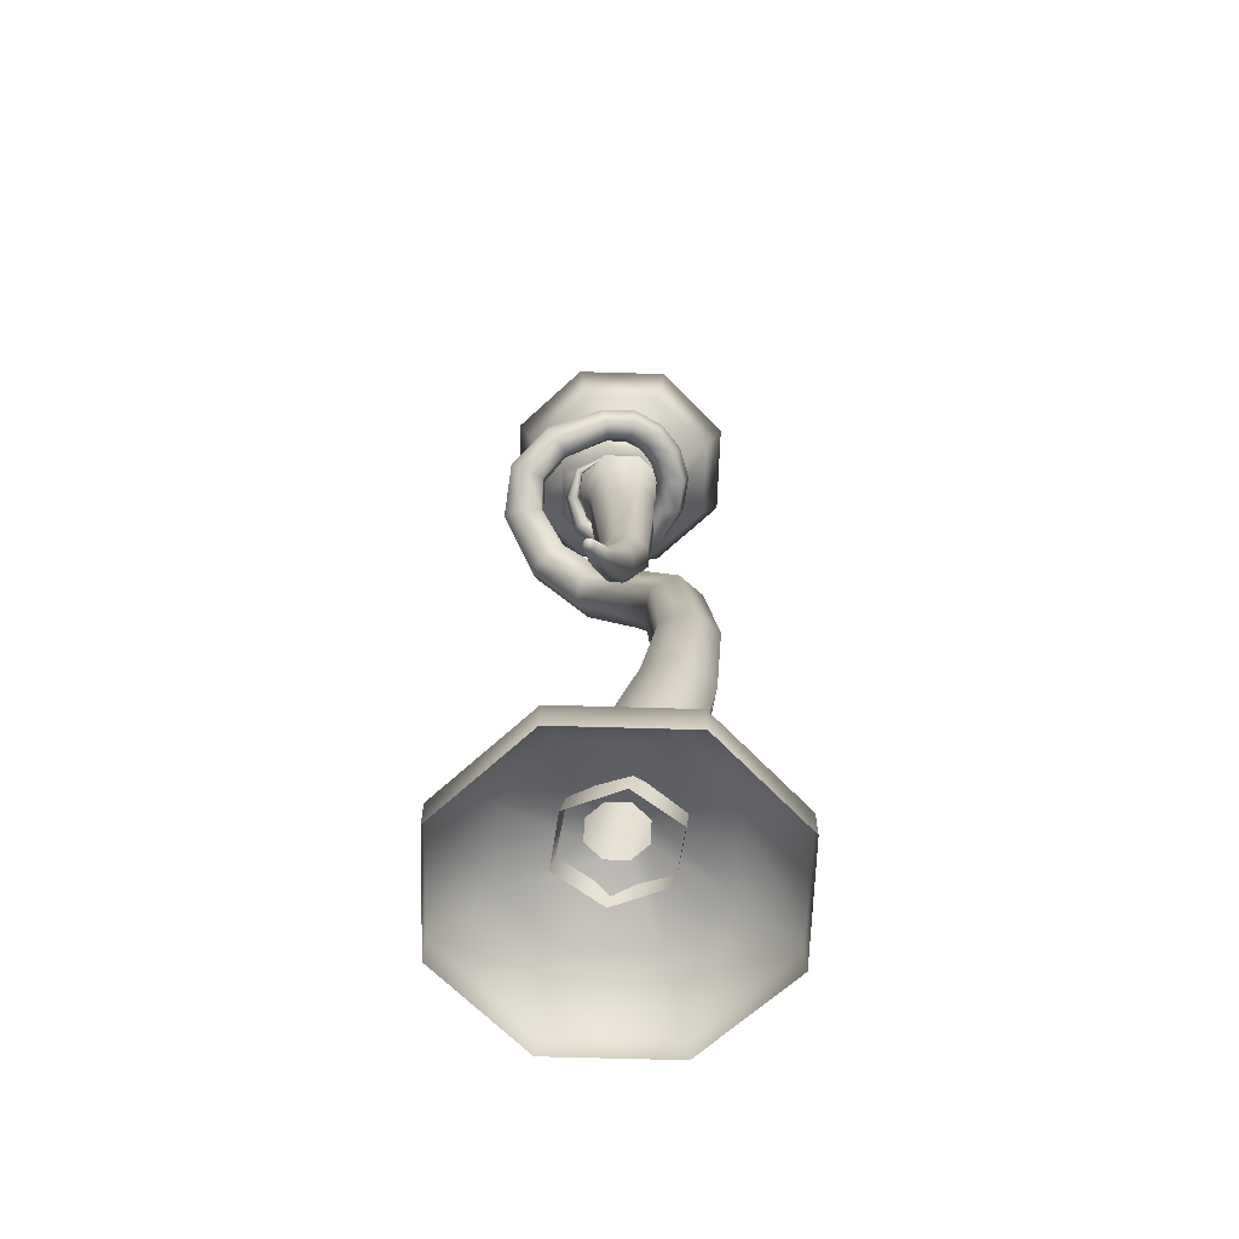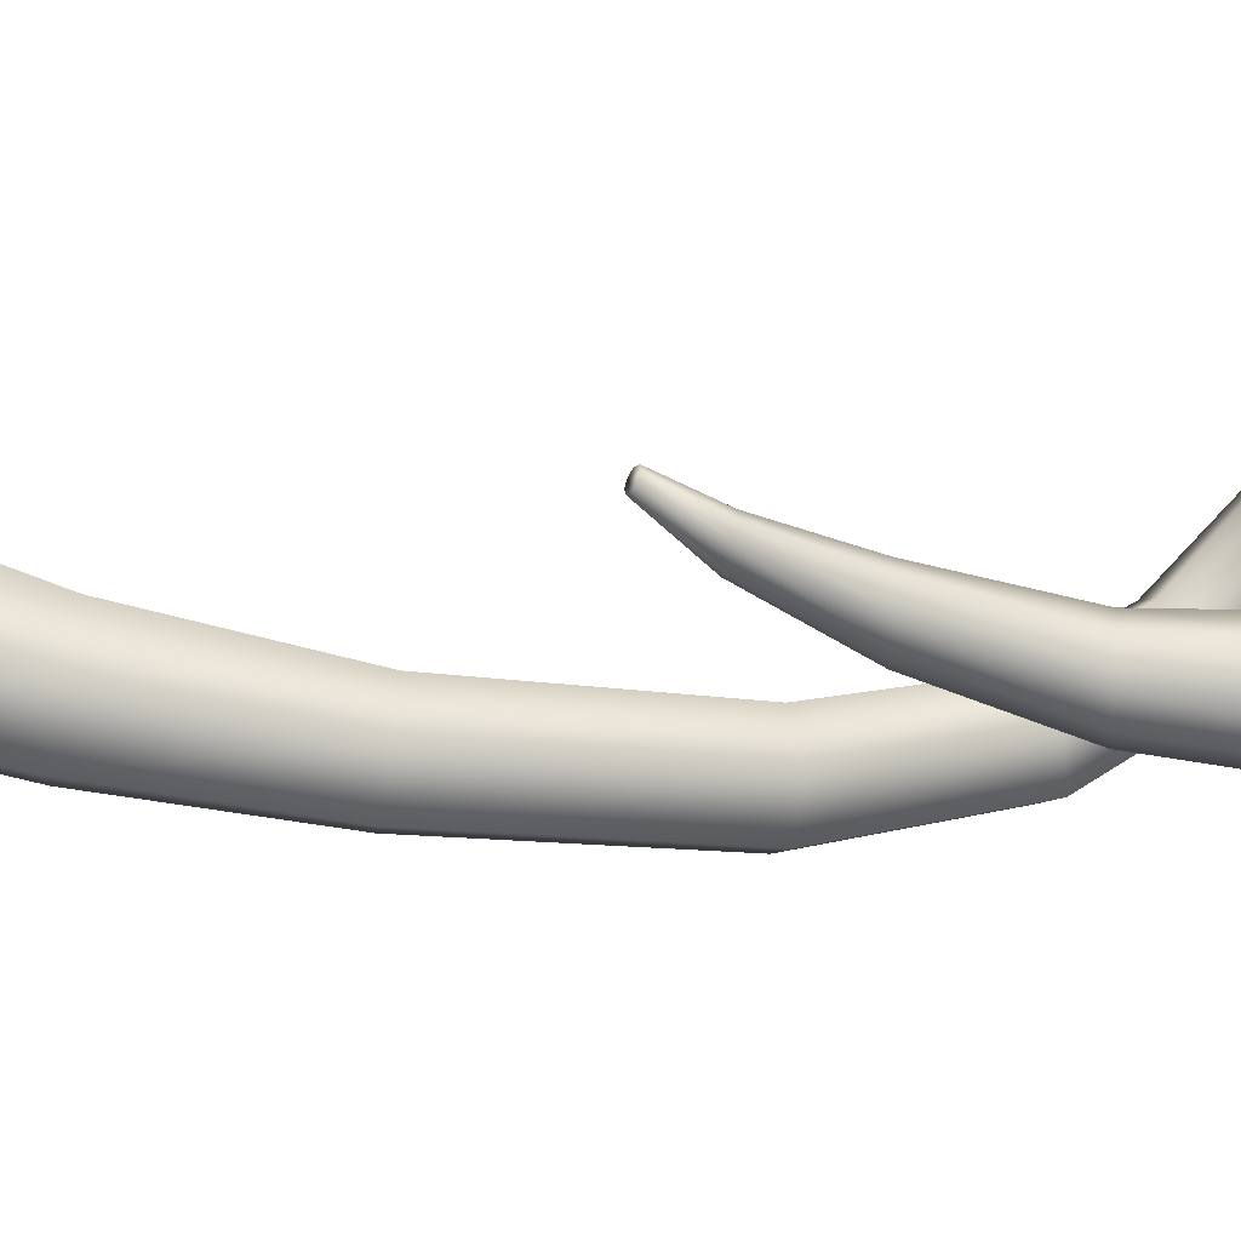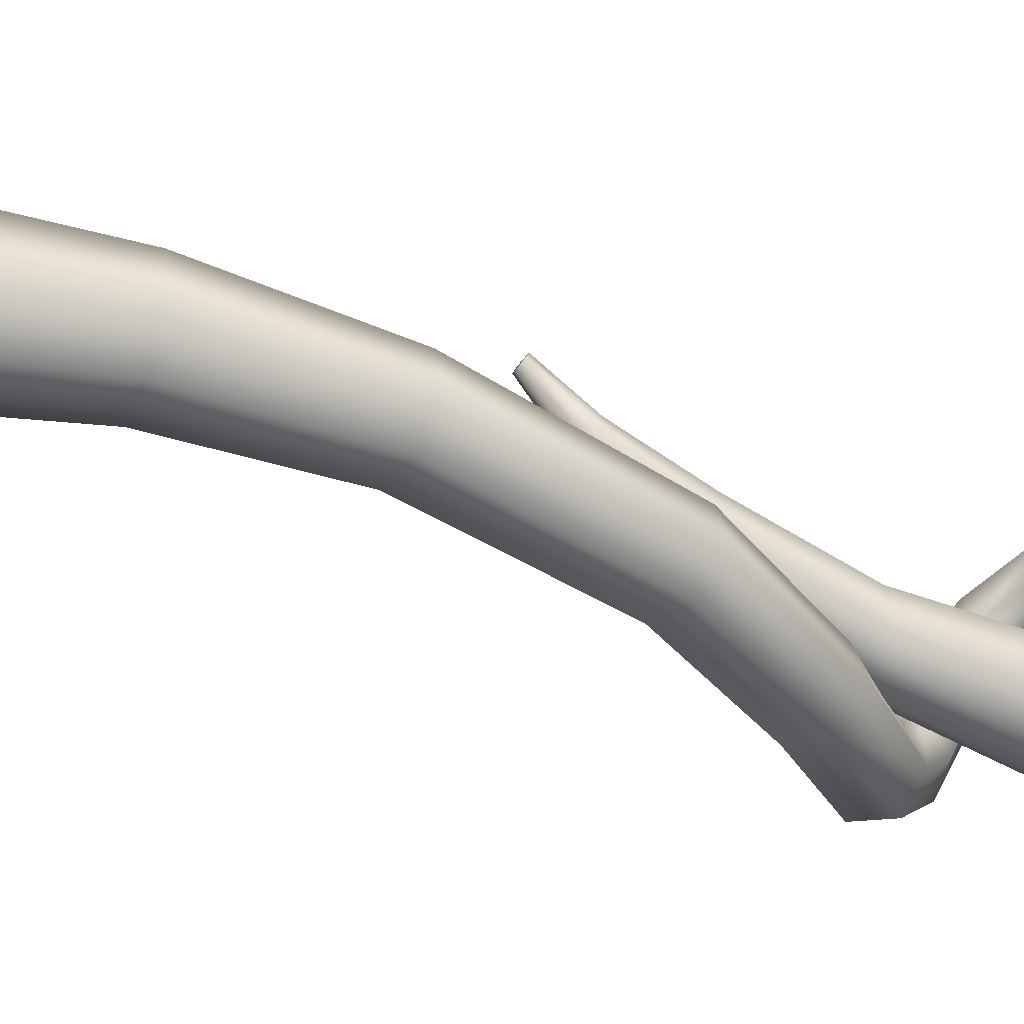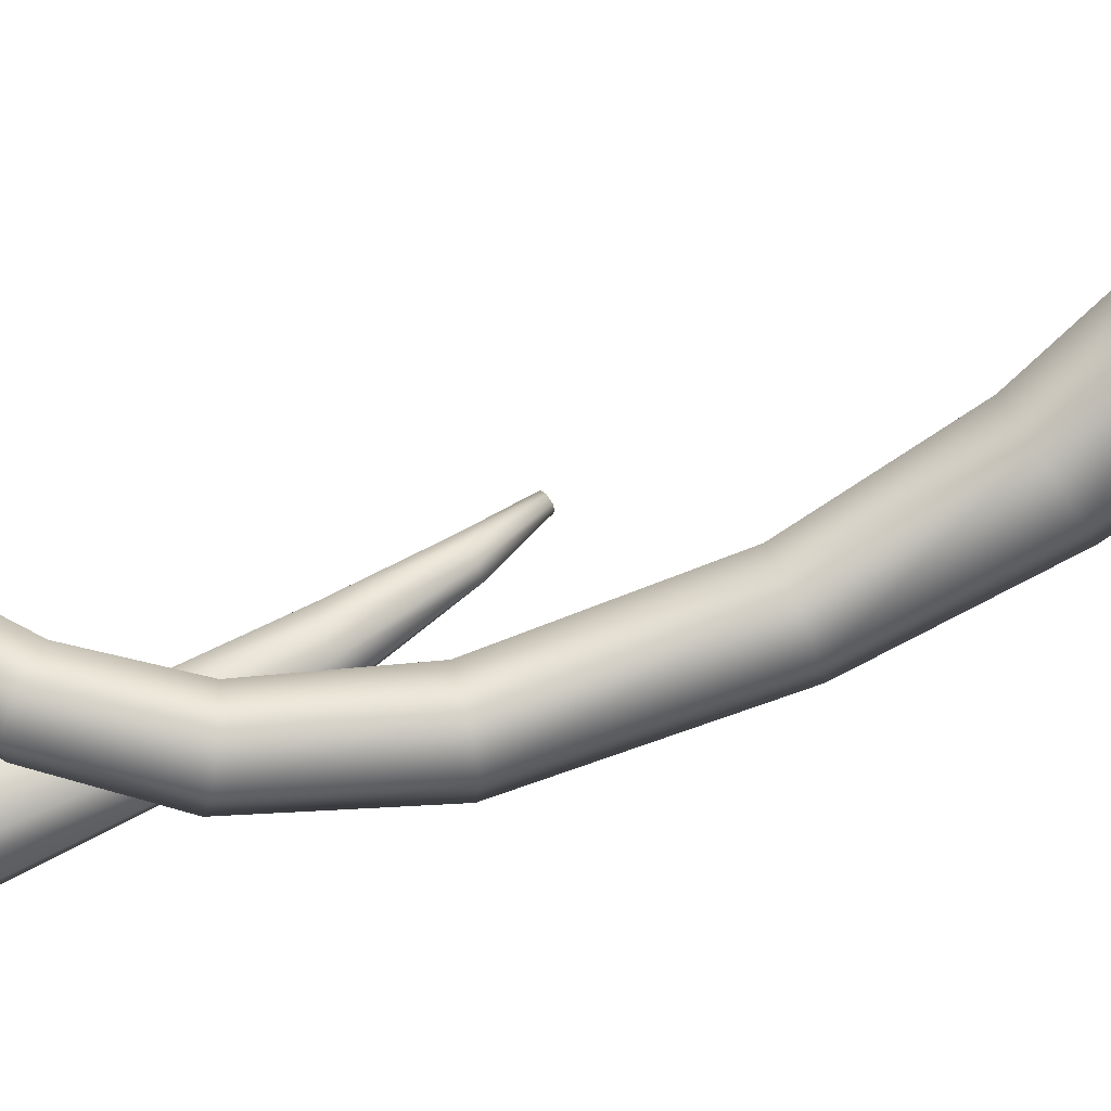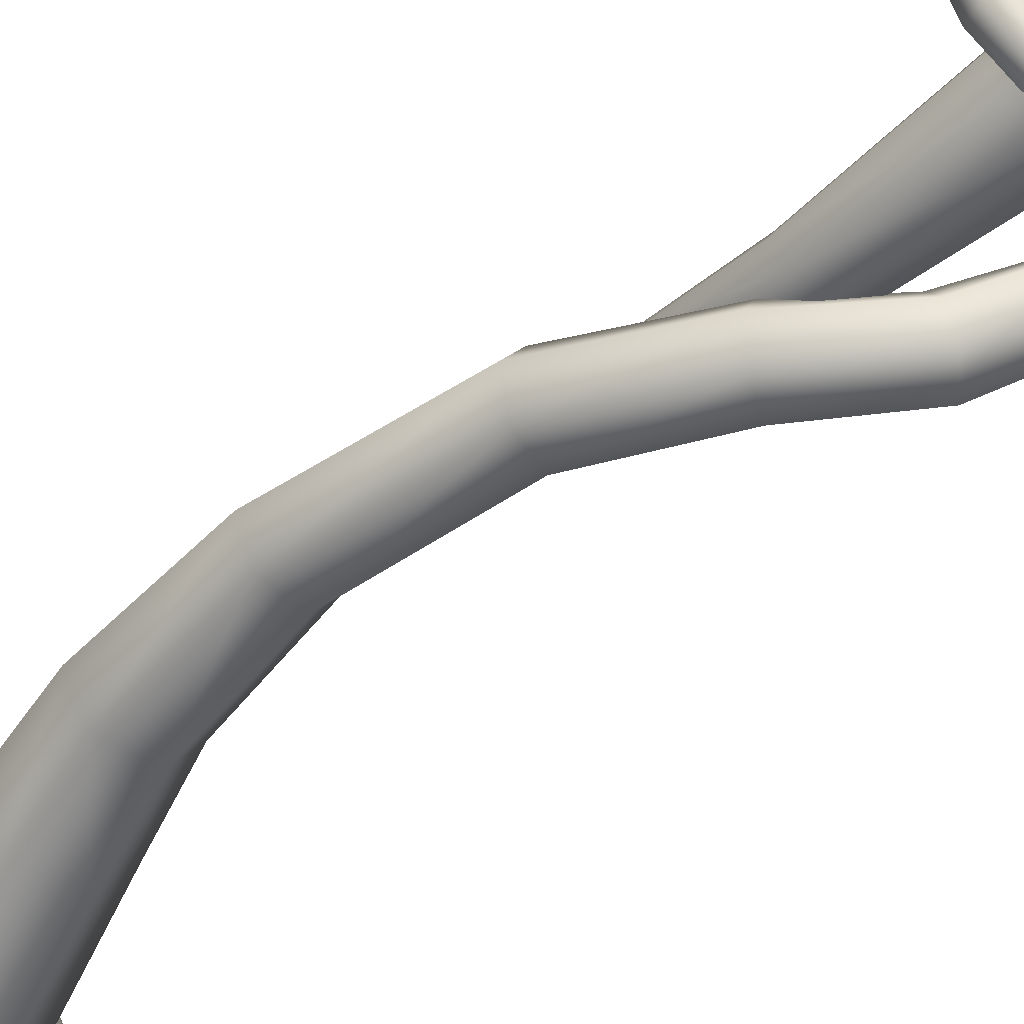
<metadata>
{"format":"obj","ext":"obj","renderer":"f3d","projection":"perspective","resolution":1024,"background":"white","views":[{"elev":-64.0,"azim":20.8,"up":"+Y"},{"elev":51.0,"azim":94.3,"up":"+Z"},{"elev":-31.0,"azim":63.9,"up":"+Z"},{"elev":-72.3,"azim":-65.3,"up":"+Z"},{"elev":-57.0,"azim":136.8,"up":"+Z"}]}
</metadata>
<code>
o torch_19_torch_2_lod_1_Circle.010
v -0.06544 0.1853 -0.1179
v 0.02473 0.4999 -0.07956
v 0.1273 0.4703 -0.07962
v 0.06981 0.1815 -0.1164
v 0.06689 0.1674 0.1175
v 0.1282 0.4731 0.1053
v 0.02563 0.5027 0.1053
v -0.06835 0.1712 0.1161
v 0.136 0.1725 0.001279
v 0.1791 0.4569 0.0128
v -0.02611 0.5161 0.01291
v -0.1345 0.1802 -0.00163
v 0.1695 0.668 -0.07775
v 0.2167 0.6669 0.001781
v 0.07823 0.6829 -0.07717
v 0.03416 0.6968 0.002948
v 0.08135 0.6957 0.08248
v 0.1726 0.6808 0.0819
v 0.1849 0.9543 -0.09736
v 0.2256 0.965 -0.03144
v 0.1067 0.9527 -0.09521
v 0.06929 0.9617 -0.02715
v 0.11 0.9725 0.03876
v 0.1882 0.9741 0.03662
v 0.138 1.298 -0.1558
v 0.1743 1.321 -0.09618
v 0.06732 1.278 -0.1506
v 0.03288 1.282 -0.08579
v 0.06915 1.305 -0.02612
v 0.1399 1.324 -0.03132
v 0.02768 1.529 -0.2061
v 0.05863 1.557 -0.1514
v -0.03022 1.493 -0.198
v -0.05718 1.485 -0.1352
v -0.02622 1.513 -0.08052
v 0.03168 1.549 -0.08865
v -0.1087 1.688 -0.2058
v -0.07198 1.704 -0.1557
v -0.1548 1.644 -0.1991
v -0.1641 1.615 -0.1423
v -0.1273 1.631 -0.0922
v -0.08126 1.675 -0.09891
v -0.2152 1.798 -0.1105
v -0.1655 1.793 -0.07817
v -0.2592 1.758 -0.1031
v -0.2535 1.715 -0.06331
v -0.2039 1.71 -0.03095
v -0.1599 1.749 -0.03837
v -0.2414 1.871 0.01805
v -0.1913 1.85 0.02423
v -0.2847 1.846 0.03966
v -0.2778 1.799 0.06745
v -0.2277 1.778 0.07364
v -0.1844 1.804 0.05203
v -0.1997 1.917 0.1008
v -0.1646 1.885 0.08634
v -0.2285 1.907 0.1404
v -0.2223 1.865 0.1656
v -0.1873 1.832 0.1512
v -0.1585 1.842 0.1115
v -0.1121 1.95 0.1387
v -0.09604 1.913 0.1185
v -0.1188 1.95 0.1836
v -0.1093 1.913 0.2082
v -0.09323 1.876 0.188
v -0.08659 1.876 0.1431
v 0.006997 1.98 0.13
v 0.01141 1.944 0.1126
v 0.01711 1.986 0.169
v 0.03164 1.954 0.1907
v 0.03605 1.918 0.1732
v 0.02593 1.913 0.1342
v 0.0594 1.993 0.103
v 0.0554 1.954 0.08991
v 0.08382 2.001 0.1348
v 0.1042 1.971 0.1535
v 0.1003 1.932 0.1404
v 0.07582 1.924 0.1086
v 0.09326 1.996 0.06096
v 0.08289 1.956 0.05554
v 0.1288 2.006 0.07966
v 0.1539 1.976 0.09292
v 0.1435 1.936 0.0875
v 0.108 1.926 0.0688
v 0.1083 1.993 0.009107
v 0.09545 1.953 0.0116
v 0.1488 2.002 0.01257
v 0.1763 1.971 0.01853
v 0.1635 1.932 0.02103
v 0.123 1.923 0.01756
v 0.1041 1.985 -0.04589
v 0.09158 1.946 -0.03801
v 0.1435 1.993 -0.05783
v 0.1704 1.961 -0.0619
v 0.1579 1.922 -0.05402
v 0.1185 1.915 -0.04208
v 0.07925 1.978 -0.09827
v 0.06843 1.942 -0.08941
v 0.1095 1.984 -0.1219
v 0.1289 1.954 -0.1366
v 0.1181 1.918 -0.1277
v 0.08785 1.912 -0.1041
v 0.03386 1.98 -0.1408
v 0.02386 1.946 -0.1326
v 0.05257 1.986 -0.1706
v 0.06129 1.959 -0.1923
v 0.05129 1.925 -0.1842
v 0.03258 1.919 -0.1543
v -0.02108 1.989 -0.1631
v -0.03079 1.959 -0.1558
v -0.01568 1.998 -0.1943
v -0.01999 1.976 -0.2182
v -0.0297 1.945 -0.2109
v -0.0351 1.937 -0.1797
v -0.07561 2.008 -0.1563
v -0.08484 1.98 -0.1497
v -0.08414 2.02 -0.1818
v -0.1019 2.006 -0.2006
v -0.1111 1.978 -0.1939
v -0.1026 1.965 -0.1684
v -0.1232 2.031 -0.1089
v -0.1307 2.01 -0.1033
v -0.1373 2.046 -0.1194
v -0.159 2.04 -0.1242
v -0.1666 2.019 -0.1186
v -0.1524 2.004 -0.1081
v -0.1265 2.047 -0.04602
v -0.1318 2.033 -0.03976
v -0.1365 2.06 -0.04647
v -0.1518 2.059 -0.04066
v -0.1571 2.045 -0.0344
v -0.1471 2.032 -0.03395
v -0.09619 2.063 0.00594
v -0.09687 2.056 0.01264
v -0.1007 2.072 0.007418
v -0.1058 2.073 0.01559
v -0.1065 2.066 0.02229
v -0.102 2.057 0.02081
v -0.04137 2.088 0.0151
v -0.03962 2.086 0.01729
v -0.04251 2.091 0.01558
v -0.04191 2.092 0.01826
v -0.04016 2.091 0.02045
v -0.03901 2.088 0.01997
v 0.239 0.1789 -0.000175
v 0.06828 0.239 -0.000175
v 0.04849 0.239 0.04759
v 0.1692 0.1789 0.1683
v 0.000728 0.239 0.06737
v 0.000728 0.1789 0.2381
v -0.04704 0.239 0.04759
v -0.1678 0.1789 0.1683
v -0.06682 0.239 -0.000175
v -0.2376 0.1789 -0.000175
v -0.04704 0.239 -0.04794
v -0.1678 0.1789 -0.1687
v 0.000728 0.239 -0.06772
v 0.000728 0.1789 -0.2385
v 0.04849 0.239 -0.04794
v 0.1692 0.1789 -0.1687
v 0.2648 0.08386 -0.2643
v 0.3742 0.08386 -0.000175
v 0.000728 0.08386 -0.3737
v -0.2634 0.08386 -0.2643
v -0.3728 0.08386 -0.000175
v -0.2634 0.08386 0.2639
v 0.000728 0.08386 0.3733
v 0.2648 0.08386 0.2639
v 0.2648 0.01007 0.2639
v 0.3742 0.01007 -0.000175
v 0.000728 0.01007 0.3733
v -0.2634 0.01007 0.2639
v -0.3728 0.01007 -0.000175
v -0.2634 0.01007 -0.2643
v 0.000728 0.01007 -0.3737
v 0.2648 0.01007 -0.2643
v 0.1021 2.109 -0.09765
v 0.2153 2.226 -0.1008
v 0.1422 2.226 0.07562
v 0.06325 2.109 -0.004082
v -0.03416 2.226 0.1487
v -0.03034 2.109 0.03467
v -0.2106 2.226 0.07562
v -0.1239 2.109 -0.004082
v -0.2836 2.226 -0.1008
v -0.1626 2.109 -0.09765
v -0.2106 2.226 -0.2772
v -0.1237 2.109 -0.1912
v -0.03416 2.226 -0.3503
v -0.03016 2.109 -0.23
v 0.05291 2.185 -0.01371
v 0.08898 2.185 -0.1008
v 0.05291 2.185 -0.1879
v -0.03416 2.185 -0.2239
v -0.1212 2.185 -0.1879
v -0.1573 2.185 -0.1008
v -0.1212 2.185 -0.01371
v -0.03416 2.185 0.02235
v 0.06338 2.109 -0.1912
v 0.1422 2.226 -0.2772
v 0.04836 2.053 -0.1709
v 0.07955 2.053 -0.09534
v 0.06365 1.983 -0.09225
v 0.03832 1.983 -0.1539
v 0.06492 1.896 -0.08815
v 0.0407 1.897 -0.1476
v -0.02719 2.053 -0.2023
v -0.02323 1.983 -0.1794
v -0.1029 2.053 -0.1709
v -0.08495 1.983 -0.1539
v -0.1343 2.053 -0.09534
v -0.1107 1.983 -0.09225
v -0.1031 2.053 -0.01973
v -0.08534 1.983 -0.03061
v -0.02755 2.053 0.01158
v -0.02379 1.983 -0.005086
v 0.04811 2.053 -0.01973
v 0.03793 1.983 -0.03061
v 0.0581 1.59 -0.05513
v 0.04079 1.591 -0.1011
v -0.01838 1.897 -0.1721
v -0.07767 1.897 -0.1476
v -0.1024 1.897 -0.0882
v -0.078 1.896 -0.02872
v -0.01902 1.895 -0.004054
v 0.04012 1.895 -0.02866
v 0.03408 1.392 -0.01559
v 0.0465 1.391 0.02374
v 0.02976 1.249 0.1056
v 0.02177 1.243 0.08319
v -0.002572 1.592 -0.1202
v -0.04613 1.591 -0.1011
v -0.06392 1.59 -0.05525
v -0.04594 1.589 -0.009657
v -0.00323 1.588 0.009228
v 0.03967 1.589 -0.00957
v 0.01505 1.165 0.1816
v 0.01086 1.16 0.1727
v 0.000728 1.393 -0.03238
v 0.000728 1.241 0.07364
v -0.03263 1.392 -0.01559
v -0.02031 1.243 0.08319
v -0.04508 1.391 0.02374
v -0.02831 1.249 0.1056
v -0.03076 1.39 0.06077
v -0.01942 1.254 0.1265
v 0.000636 1.39 0.0754
v 0.000728 1.257 0.1348
v 0.03211 1.39 0.06077
v 0.02088 1.254 0.1265
v 0.000728 1.158 0.1689
v -0.009399 1.16 0.1727
v -0.01359 1.165 0.1816
v -0.009399 1.17 0.1904
v 0.000728 1.172 0.1941
v 0.01086 1.17 0.1904
v -0.2416 2.299 -0.3082
v -0.03416 2.299 -0.3942
v -0.03416 2.299 0.1926
v -0.2416 2.299 0.1067
v 0.1217 2.216 0.05506
v -0.03416 2.216 0.1196
v -0.03416 2.288 0.1584
v 0.1491 2.288 0.08249
v -0.19 2.216 0.05506
v -0.2546 2.216 -0.1008
v -0.2933 2.288 -0.1008
v -0.2174 2.288 0.08249
v 0.1733 2.299 -0.3082
v 0.2592 2.299 -0.1008
v 0.1733 2.299 0.1067
v -0.19 2.216 -0.2566
v -0.03416 2.216 -0.3212
v -0.03416 2.288 -0.36
v -0.2174 2.288 -0.2841
v -0.3275 2.299 -0.1008
v 0.1408 2.088 -0.09484
v 0.1332 2.099 -0.09484
v 0.08618 2.099 0.01828
v 0.09151 2.088 0.02361
v -0.02702 2.088 0.07268
v -0.02701 2.099 0.06513
v -0.14 2.099 0.01828
v -0.1454 2.088 0.02361
v -0.1867 2.099 -0.09484
v -0.1943 2.088 -0.09484
v -0.1397 2.099 -0.208
v -0.145 2.088 -0.2133
v -0.02648 2.099 -0.2548
v -0.02647 2.088 -0.2624
v 0.08656 2.099 -0.208
v 0.0919 2.088 -0.2133
v -0.1101 2.1 -0.01165
v -0.1444 2.1 -0.09484
v -0.02658 2.086 -0.1939
v -0.09665 2.086 -0.1649
v 0.0909 2.1 -0.09484
v 0.05631 2.1 -0.01165
v -0.1258 2.086 -0.09484
v -0.09688 2.086 -0.02482
v -0.02694 2.1 0.02281
v -0.02691 2.086 0.004184
v 0.04316 2.086 -0.02482
v -0.02655 2.1 -0.2125
v 0.05658 2.1 -0.178
v -0.1098 2.1 -0.178
v 0.04339 2.086 -0.1649
v 0.07228 2.086 -0.09484
v 0.225 2.288 -0.1008
v 0.1491 2.288 -0.2841
v 0.1217 2.216 -0.2566
v 0.1862 2.216 -0.1008
f 1 2 3 4
f 5 6 7 8
f 9 10 6 5
f 11 2 1 12
f 4 3 10 9
f 3 13 14 10
f 2 15 13 3
f 11 16 15 2
f 7 17 16 11
f 6 18 17 7
f 10 14 18 6
f 13 19 20 14
f 15 21 19 13
f 16 22 21 15
f 17 23 22 16
f 18 24 23 17
f 14 20 24 18
f 19 25 26 20
f 21 27 25 19
f 22 28 27 21
f 23 29 28 22
f 24 30 29 23
f 20 26 30 24
f 25 31 32 26
f 27 33 31 25
f 28 34 33 27
f 29 35 34 28
f 30 36 35 29
f 26 32 36 30
f 31 37 38 32
f 33 39 37 31
f 34 40 39 33
f 35 41 40 34
f 36 42 41 35
f 32 38 42 36
f 37 43 44 38
f 39 45 43 37
f 40 46 45 39
f 41 47 46 40
f 42 48 47 41
f 38 44 48 42
f 43 49 50 44
f 45 51 49 43
f 46 52 51 45
f 47 53 52 46
f 48 54 53 47
f 44 50 54 48
f 49 55 56 50
f 51 57 55 49
f 52 58 57 51
f 53 59 58 52
f 54 60 59 53
f 50 56 60 54
f 55 61 62 56
f 57 63 61 55
f 58 64 63 57
f 59 65 64 58
f 60 66 65 59
f 56 62 66 60
f 61 67 68 62
f 63 69 67 61
f 64 70 69 63
f 65 71 70 64
f 66 72 71 65
f 62 68 72 66
f 67 73 74 68
f 69 75 73 67
f 70 76 75 69
f 71 77 76 70
f 72 78 77 71
f 68 74 78 72
f 73 79 80 74
f 75 81 79 73
f 76 82 81 75
f 77 83 82 76
f 78 84 83 77
f 74 80 84 78
f 79 85 86 80
f 81 87 85 79
f 82 88 87 81
f 83 89 88 82
f 84 90 89 83
f 80 86 90 84
f 85 91 92 86
f 87 93 91 85
f 88 94 93 87
f 89 95 94 88
f 90 96 95 89
f 86 92 96 90
f 91 97 98 92
f 93 99 97 91
f 94 100 99 93
f 95 101 100 94
f 96 102 101 95
f 92 98 102 96
f 97 103 104 98
f 99 105 103 97
f 100 106 105 99
f 101 107 106 100
f 102 108 107 101
f 98 104 108 102
f 103 109 110 104
f 105 111 109 103
f 106 112 111 105
f 107 113 112 106
f 108 114 113 107
f 104 110 114 108
f 109 115 116 110
f 111 117 115 109
f 112 118 117 111
f 113 119 118 112
f 114 120 119 113
f 110 116 120 114
f 115 121 122 116
f 117 123 121 115
f 118 124 123 117
f 119 125 124 118
f 120 126 125 119
f 116 122 126 120
f 121 127 128 122
f 123 129 127 121
f 124 130 129 123
f 125 131 130 124
f 126 132 131 125
f 122 128 132 126
f 127 133 134 128
f 129 135 133 127
f 130 136 135 129
f 131 137 136 130
f 132 138 137 131
f 128 134 138 132
f 133 139 140 134
f 135 141 139 133
f 136 142 141 135
f 137 143 142 136
f 138 144 143 137
f 134 140 144 138
f 7 11 12 8
f 145 146 147 148
f 148 147 149 150
f 150 149 151 152
f 152 151 153 154
f 154 153 155 156
f 156 155 157 158
f 158 157 159 160
f 160 159 146 145
f 161 160 145 162
f 163 158 160 161
f 164 156 158 163
f 165 154 156 164
f 166 152 154 165
f 167 150 152 166
f 168 148 150 167
f 162 145 148 168
f 168 169 170 162
f 167 171 169 168
f 166 172 171 167
f 165 173 172 166
f 164 174 173 165
f 163 175 174 164
f 161 176 175 163
f 162 170 176 161
f 177 178 179 180
f 180 179 181 182
f 182 181 183 184
f 184 183 185 186
f 186 185 187 188
f 188 187 189 190
f 191 192 193 194 195 196 197 198
f 199 200 178 177
f 190 189 200 199
f 201 202 203 204
f 204 203 205 206
f 207 201 204 208
f 209 207 208 210
f 211 209 210 212
f 213 211 212 214
f 215 213 214 216
f 217 215 216 218
f 202 217 218 203
f 177 180 217 202
f 180 182 215 217
f 182 184 213 215
f 184 186 211 213
f 186 188 209 211
f 188 190 207 209
f 190 199 201 207
f 199 177 202 201
f 206 205 219 220
f 208 204 206 221
f 210 208 221 222
f 212 210 222 223
f 214 212 223 224
f 216 214 224 225
f 218 216 225 226
f 203 218 226 205
f 227 228 229 230
f 221 206 220 231
f 222 221 231 232
f 223 222 232 233
f 224 223 233 234
f 225 224 234 235
f 226 225 235 236
f 205 226 236 219
f 230 229 237 238
f 239 227 230 240
f 241 239 240 242
f 243 241 242 244
f 245 243 244 246
f 247 245 246 248
f 249 247 248 250
f 228 249 250 229
f 240 230 238 251
f 242 240 251 252
f 244 242 252 253
f 246 244 253 254
f 248 246 254 255
f 250 248 255 256
f 229 250 256 237
f 237 256 255 254 253 252 251 238
f 219 236 249 228
f 236 235 247 249
f 235 234 245 247
f 234 233 243 245
f 233 232 241 243
f 232 231 239 241
f 231 220 227 239
f 220 219 228 227
f 189 187 257 258
f 183 181 259 260
f 261 262 263 264
f 265 266 267 268
f 178 200 269 270
f 179 178 270 271
f 272 273 274 275
f 187 185 276 257
f 277 278 279 280
f 281 282 283 284
f 284 283 285 286
f 286 285 287 288
f 288 287 289 290
f 290 289 291 292
f 292 291 278 277
f 280 279 282 281
f 283 293 294 285
f 290 295 296 288
f 278 297 298 279
f 286 299 300 284
f 282 301 293 283
f 281 302 303 280
f 289 304 305 291
f 287 306 304 289
f 292 307 295 290
f 279 298 301 282
f 288 296 299 286
f 284 300 302 281
f 285 294 306 287
f 280 303 308 277
f 291 305 297 278
f 277 308 307 292
f 309 264 271 270
f 264 263 259 271
f 263 268 260 259
f 268 267 276 260
f 267 275 257 276
f 275 274 258 257
f 274 310 269 258
f 310 309 270 269
f 273 311 310 274
f 266 272 275 267
f 185 183 260 276
f 262 265 268 263
f 200 189 258 269
f 312 261 264 309
f 181 179 271 259
f 311 312 309 310
f 192 191 261 312
f 191 198 262 261
f 198 197 265 262
f 197 196 266 265
f 196 195 272 266
f 195 194 273 272
f 194 193 311 273
f 193 192 312 311

</code>
